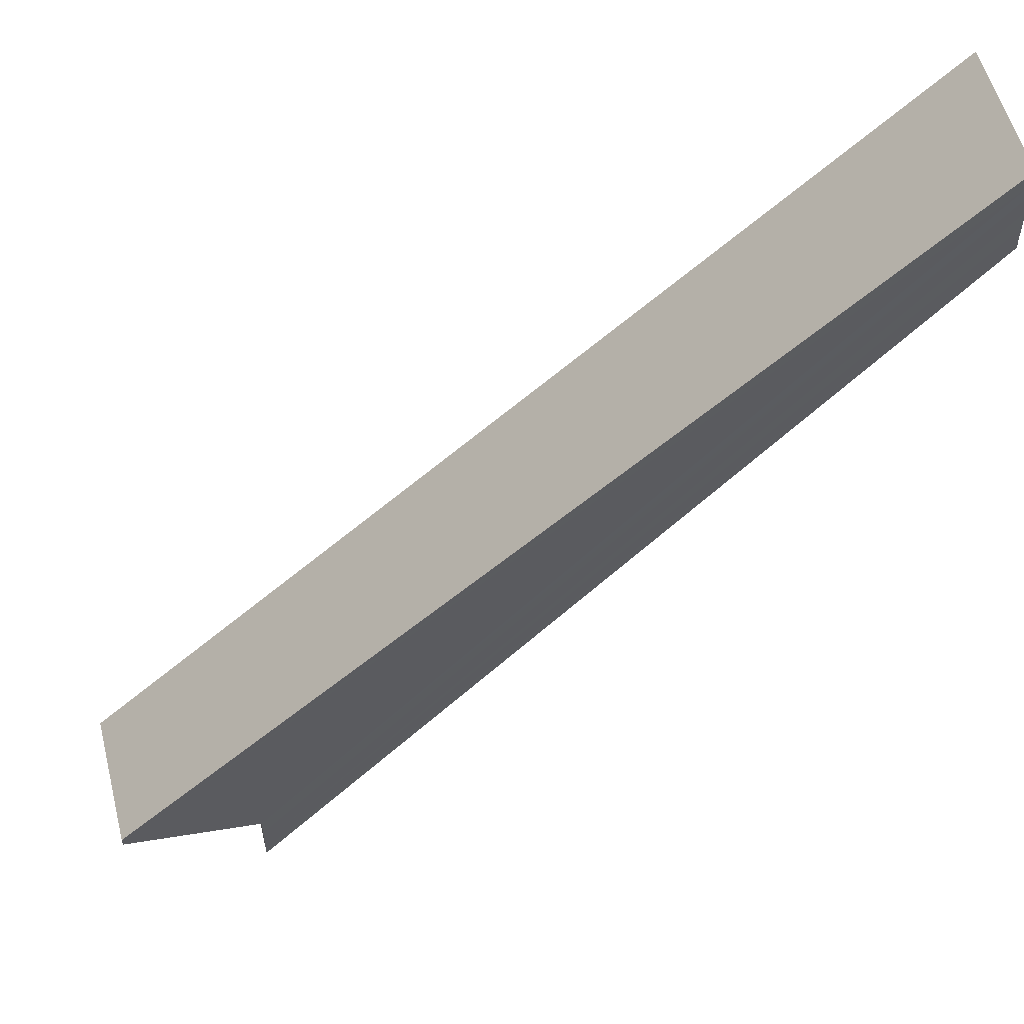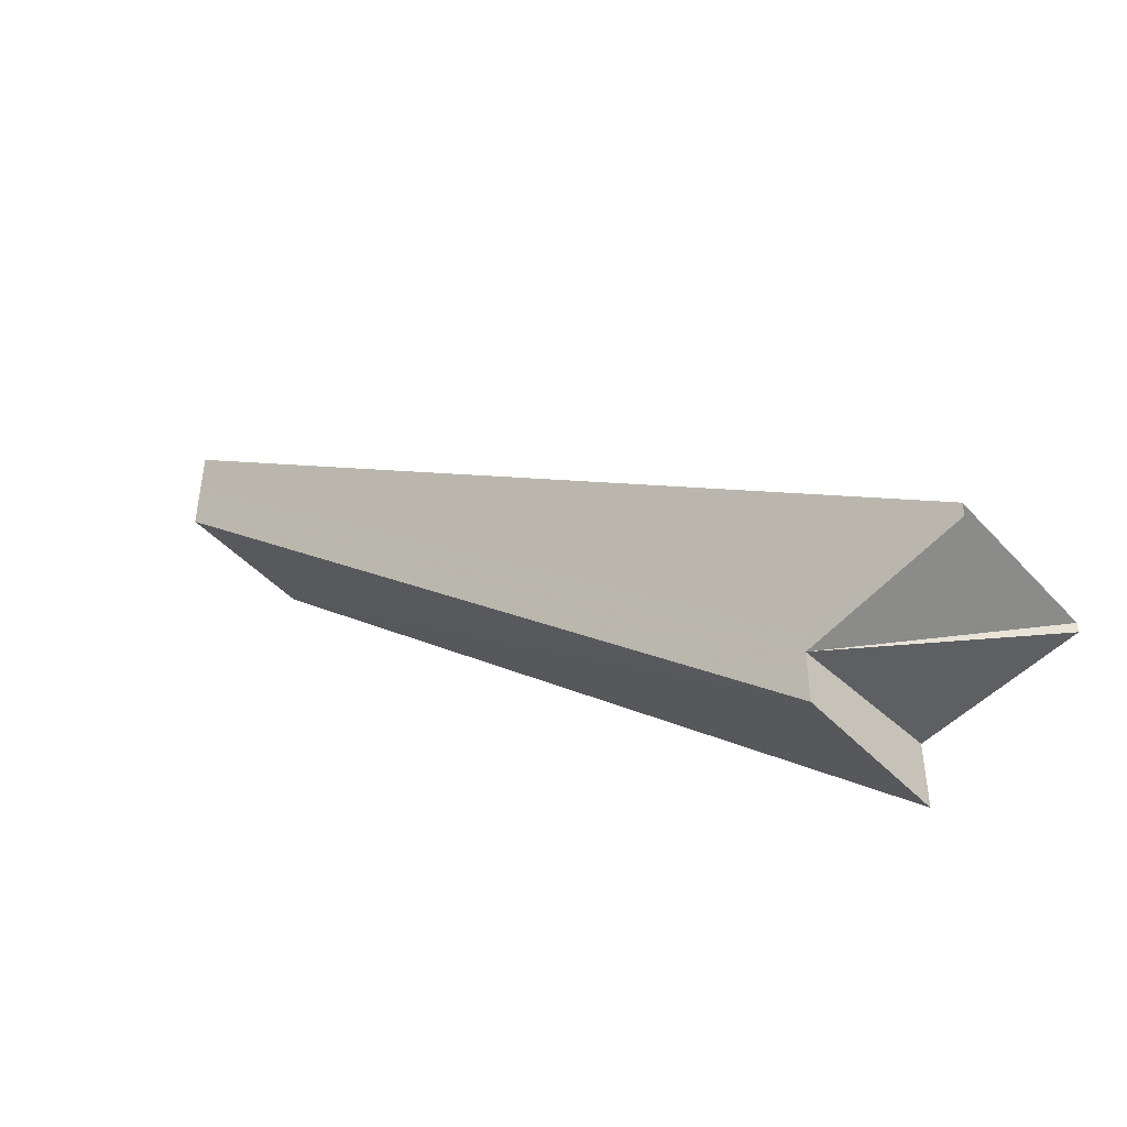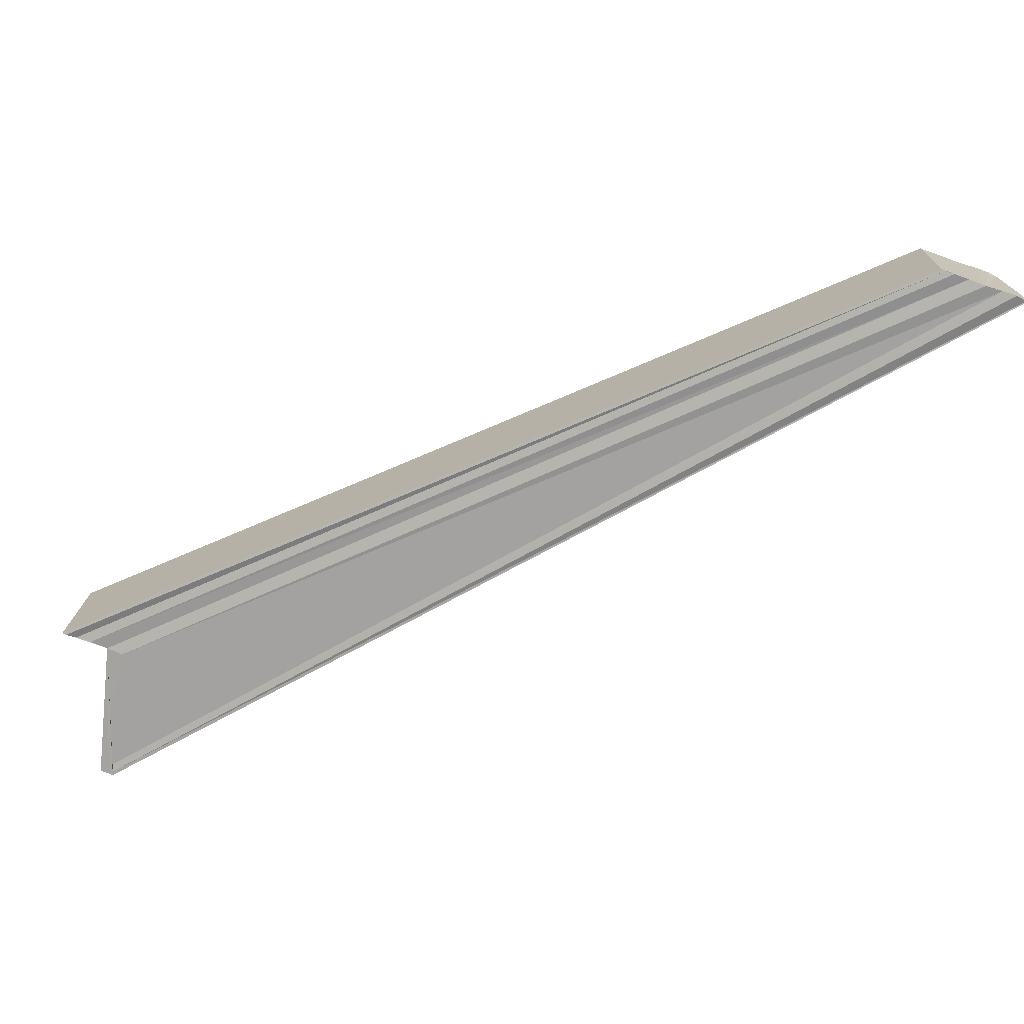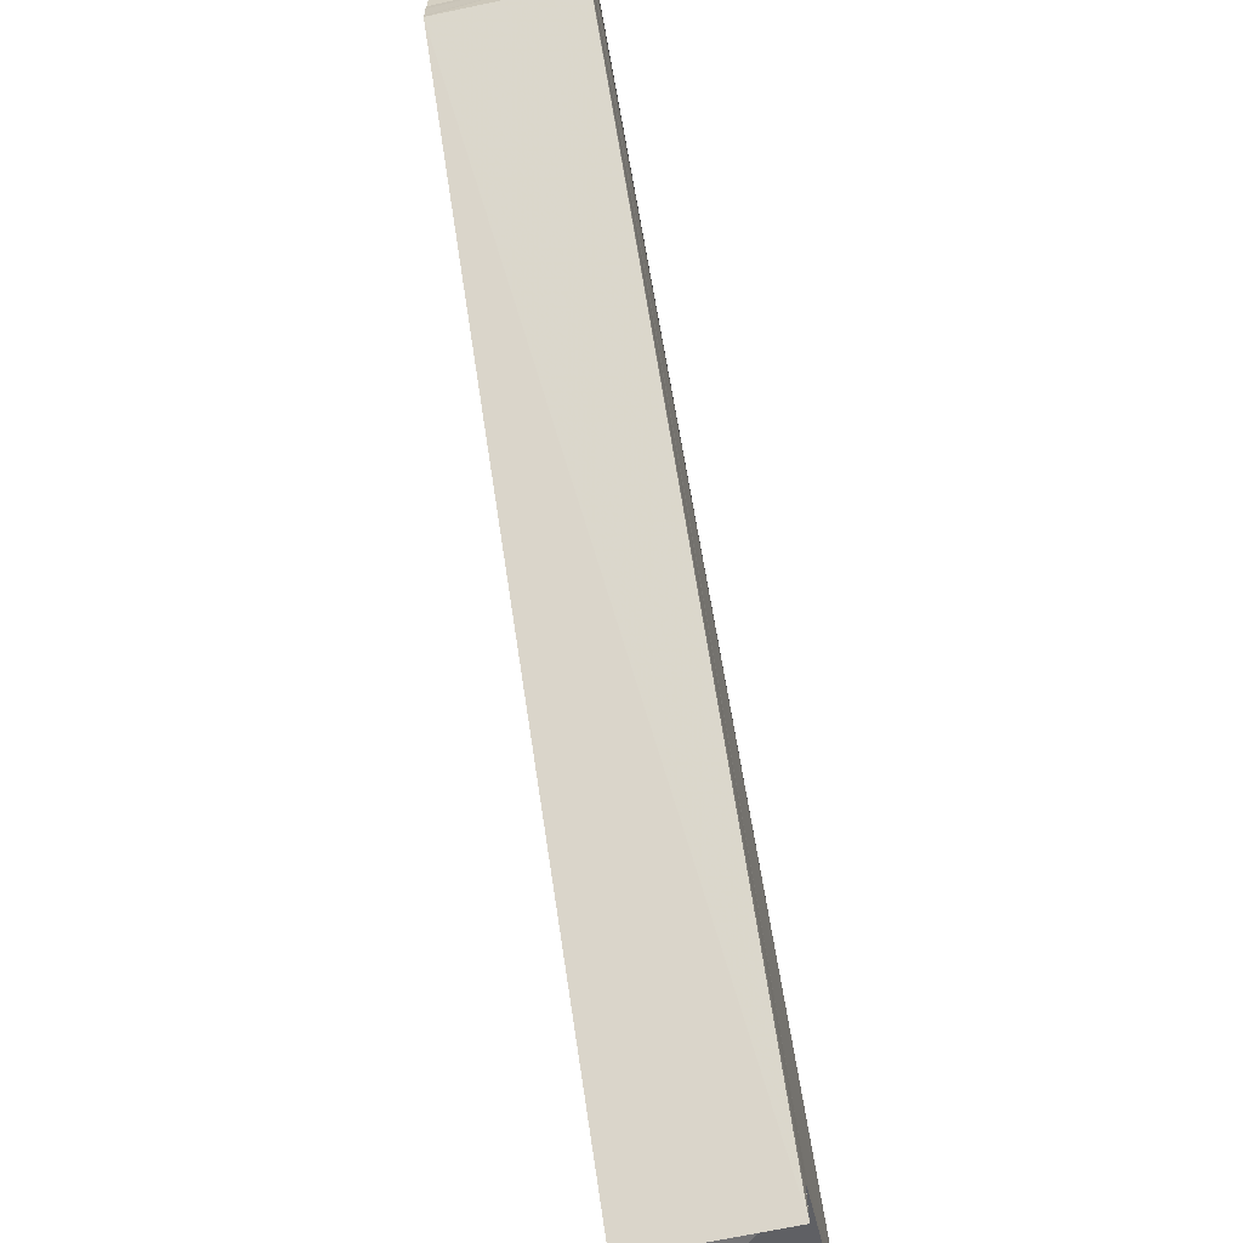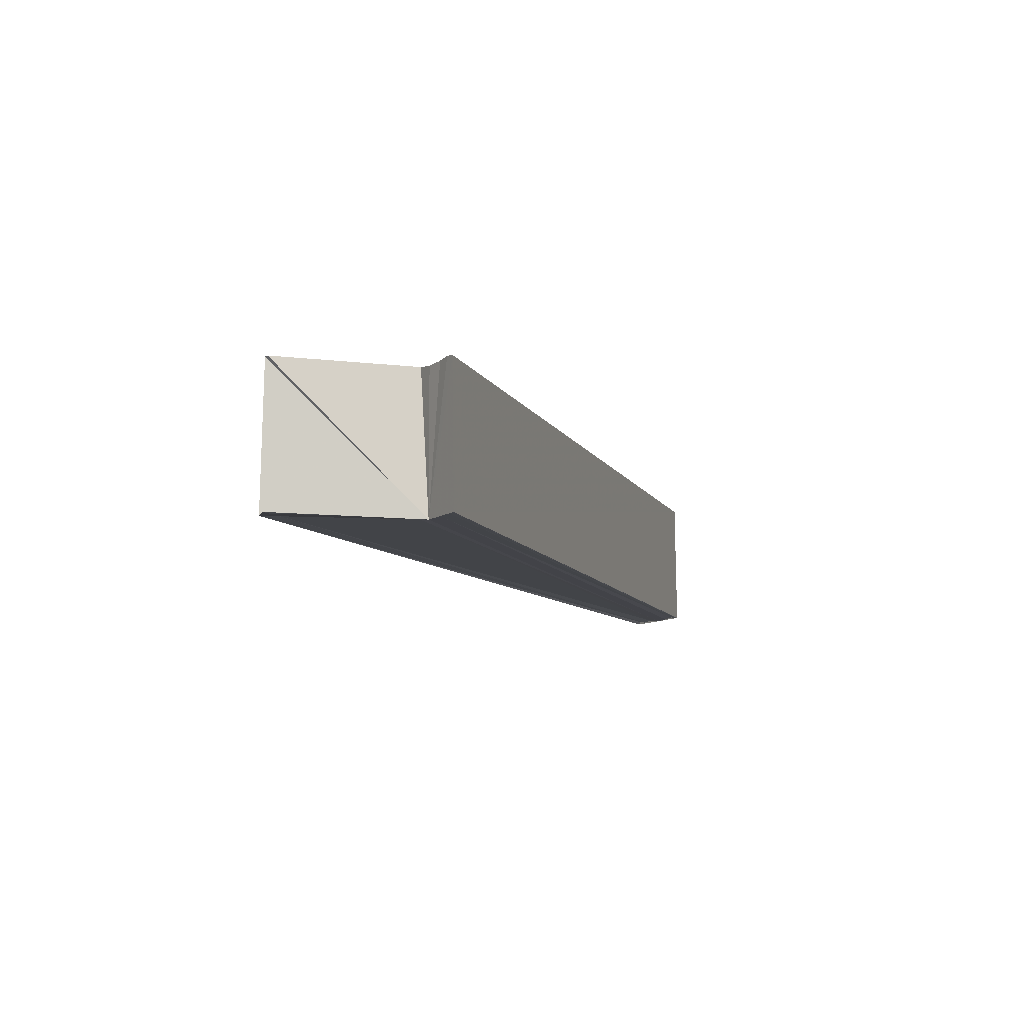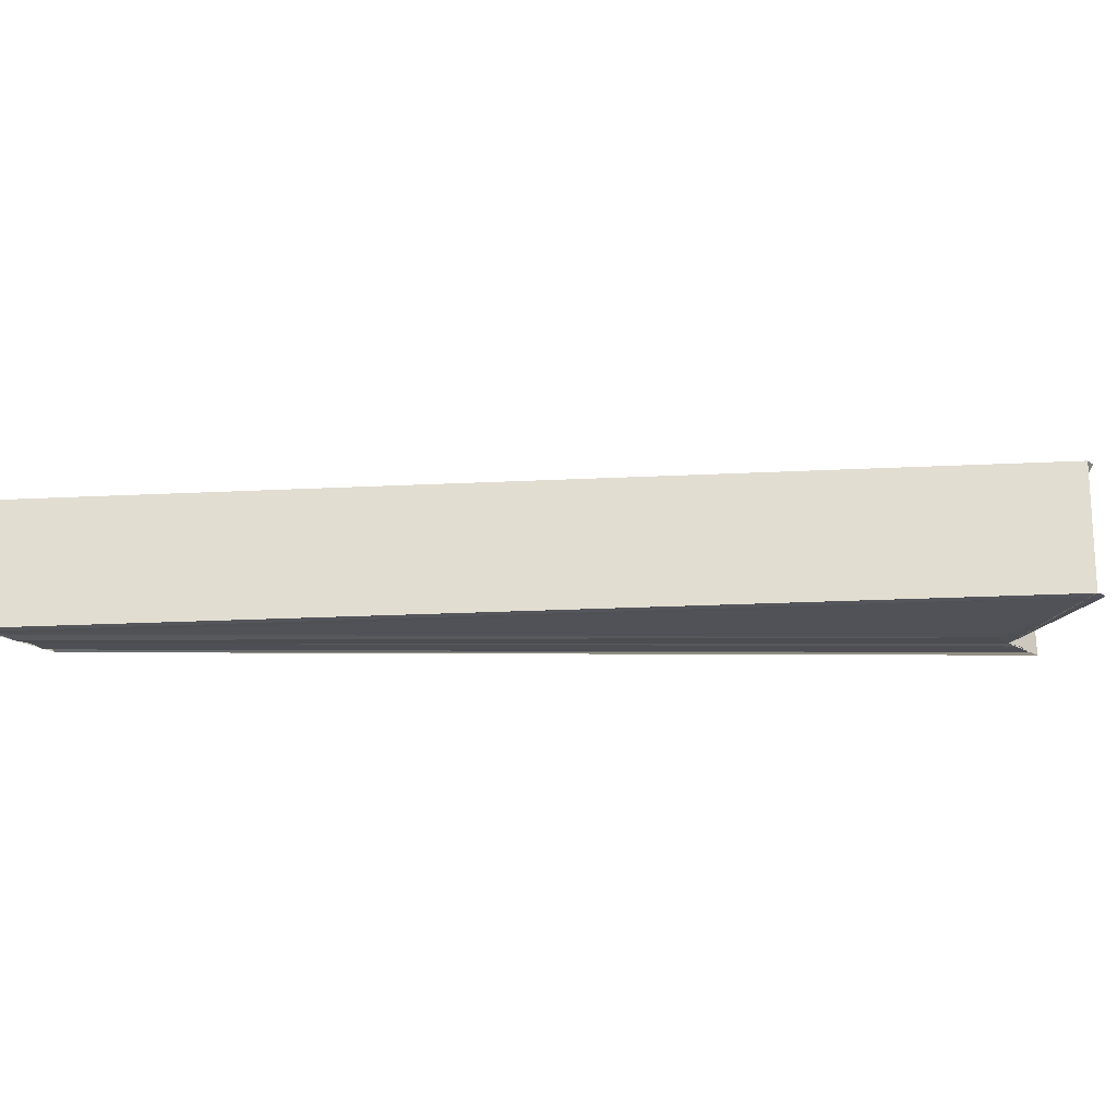
<metadata>
{"format":"obj","ext":"obj","renderer":"f3d","projection":"perspective","resolution":1024,"background":"white","views":[{"elev":54.1,"azim":165.9,"up":"+Z"},{"elev":-49.8,"azim":40.5,"up":"+Z"},{"elev":-73.2,"azim":-109.9,"up":"+Y"},{"elev":-65.7,"azim":-77.3,"up":"+Z"},{"elev":-8.2,"azim":152.2,"up":"+Y"},{"elev":-22.7,"azim":46.5,"up":"+Y"}]}
</metadata>
<code>
o 9123
v 2244 1892 10.34
v 2244 1892 10.33
v 2244 1892 10.39
v 2244 1892 10.33
v 2244 1892 10.39
v 2244 1892 10.33
v 2244 1892 10.39
v 2244 1892 10.34
v 2244 1892 10.39
v 2244 1892 10.34
v 2244 1892 10.39
v 2244 1892 10.34
v 2244 1892 10.39
v 2244 1892 10.34
v 2244 1892 10.39
v 2244 1892 10.34
v 2244 1892 10.39
v 2244 1892 10.34
v 2244 1892 10.39
v 2244 1892 10.33
v 2244 1892 10.39
v 2244 1892 10.33
v 2244 1892 10.39
v 2244 1892 10.33
v 2244 1892 10.39
v 2244 1892 10.34
v 2244 1892 10.33
v 2244 1892 10.39
v 2244 1892 10.38
v 2244 1892 10.33
v 2244 1892 10.33
v 2244 1892 10.34
v 2244 1892 10.34
v 2244 1892 10.34
v 2244 1892 10.34
v 2244 1892 10.34
v 2244 1892 10.34
v 2244 1892 10.34
v 2244 1892 10.34
v 2244 1892 10.34
v 2244 1892 10.34
v 2244 1892 10.39
v 2244 1892 10.39
v 2244 1892 10.34
v 2244 1892 10.34
v 2244 1892 10.34
v 2244 1892 10.34
v 2244 1892 10.34
v 2244 1892 10.39
v 2244 1892 10.34
v 2244 1892 10.39
v 2244 1892 10.34
v 2244 1892 10.34
v 2244 1892 10.39
v 2244 1892 10.39
v 2244 1892 10.34
v 2244 1892 10.39
v 2244 1892 10.39
v 2244 1892 10.39
v 2244 1892 10.39
v 2244 1892 10.39
v 2244 1892 10.39
v 2244 1892 10.39
v 2244 1892 10.39
v 2244 1892 10.39
v 2244 1892 10.33
v 2244 1892 10.39
v 2244 1892 10.33
v 2244 1892 10.39
v 2244 1892 10.33
v 2244 1892 10.38
v 2244 1892 10.33
v 2244 1892 10.38
v 2244 1892 10.33
v 2244 1892 10.33
v 2244 1892 10.39
v 2244 1892 10.34
v 2244 1892 10.34
v 2244 1892 10.34
f 1 2 3
f 2 4 5
f 4 6 7
f 8 1 9
f 10 8 11
f 12 10 13
f 13 14 15
f 15 16 17
f 17 18 19
f 19 20 21
f 21 22 23
f 23 24 25
f 26 27 24
f 28 27 29
f 26 24 30
f 26 30 31
f 26 31 32
f 33 32 34
f 33 35 36
f 37 38 35
f 33 39 40
f 37 41 39
f 42 39 43
f 44 45 42
f 37 46 47
f 46 48 49
f 48 50 51
f 49 52 51
f 51 53 54
f 55 56 49
f 47 56 55
f 57 47 55
f 57 54 58
f 57 58 59
f 57 59 60
f 57 60 61
f 57 61 62
f 57 62 63
f 57 63 64
f 26 47 57
f 65 26 57
f 66 26 65
f 67 66 65
f 68 66 67
f 69 68 67
f 70 68 69
f 71 70 69
f 57 28 71
f 72 70 73
f 74 75 76
f 77 78 79

</code>
